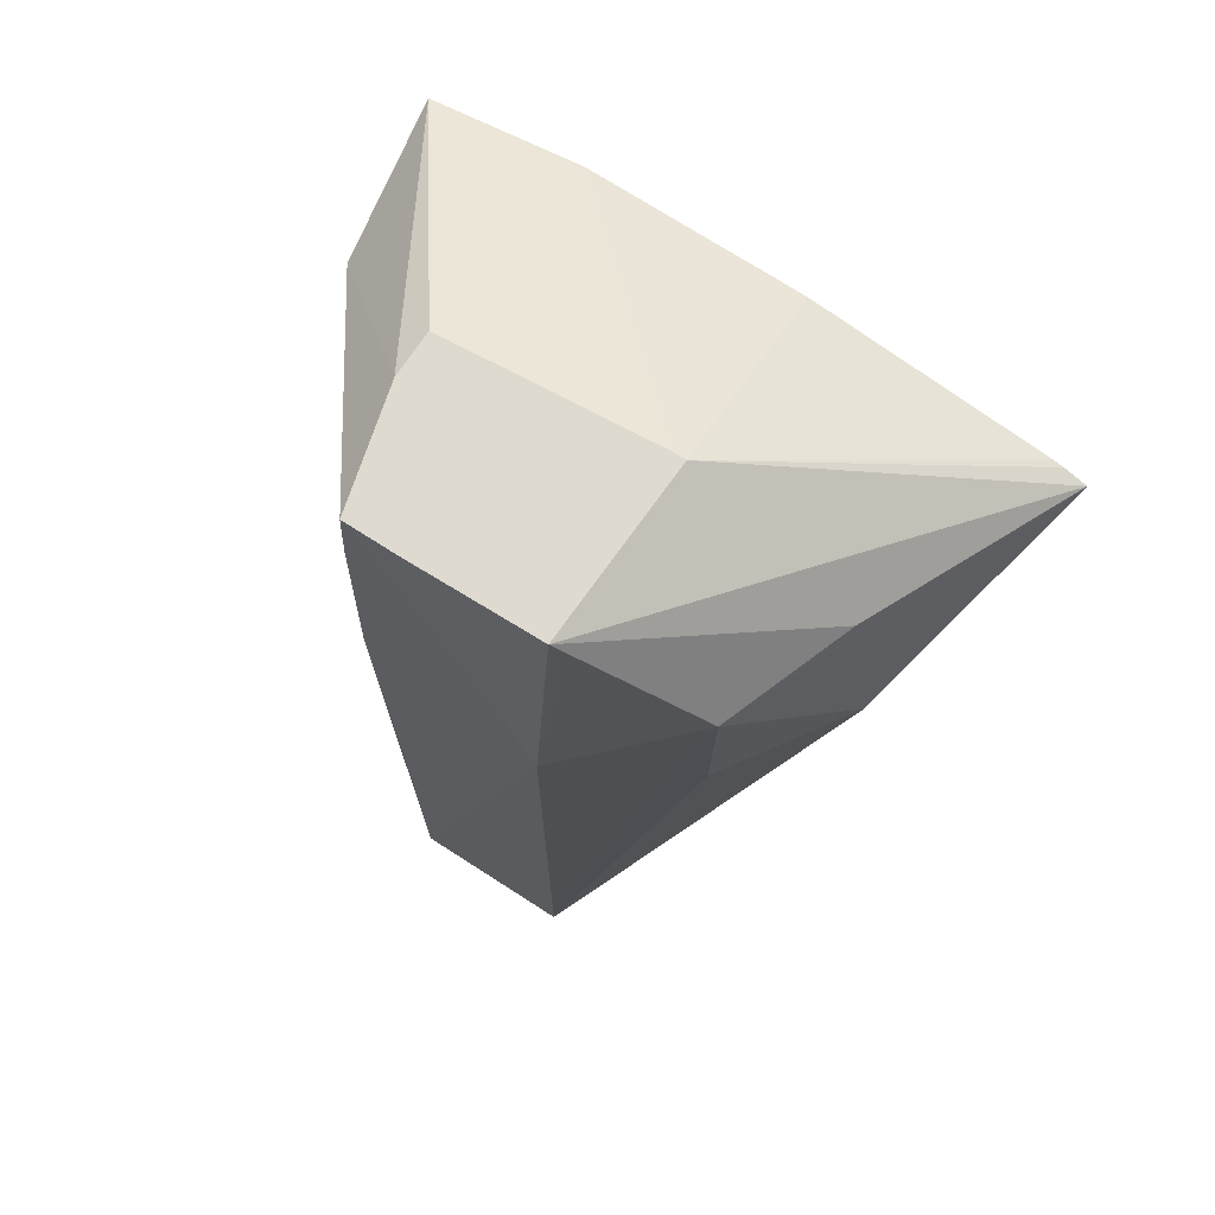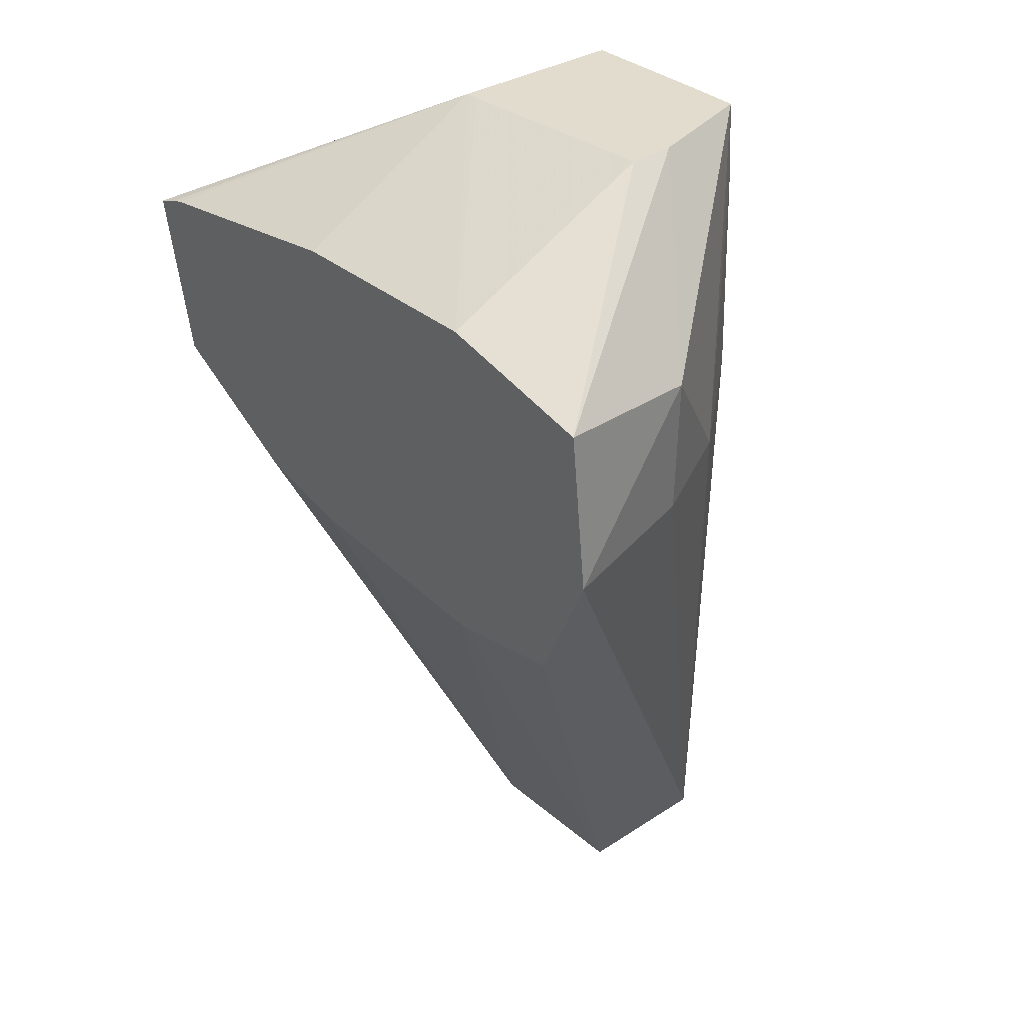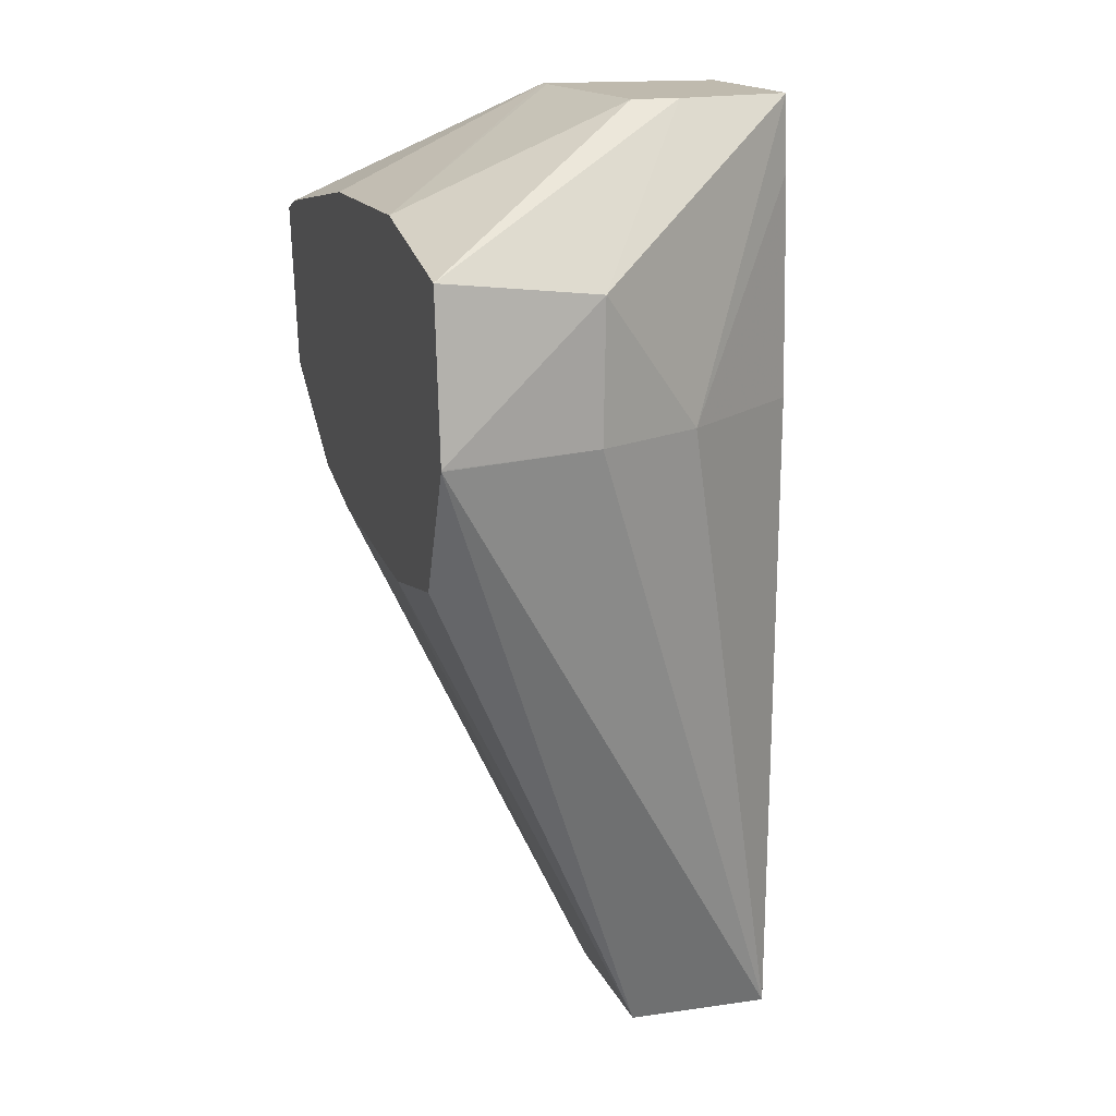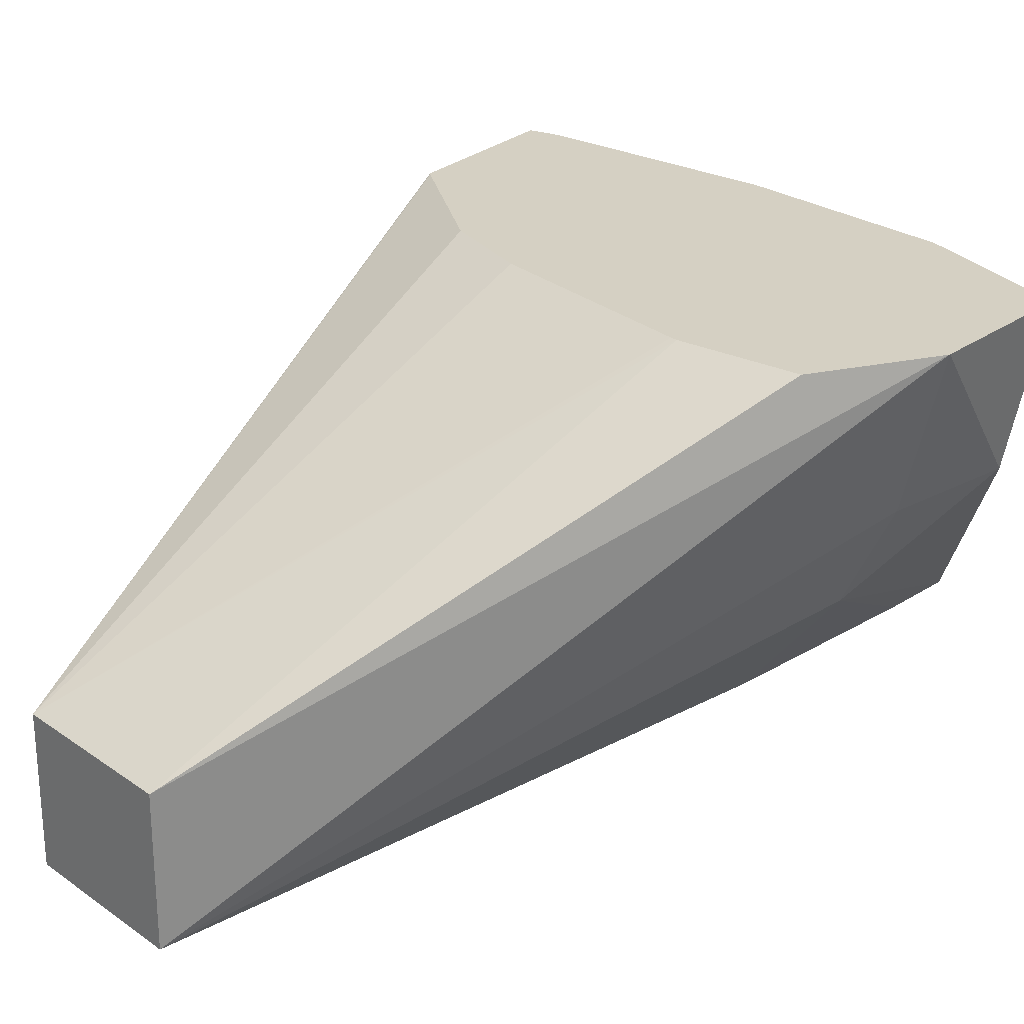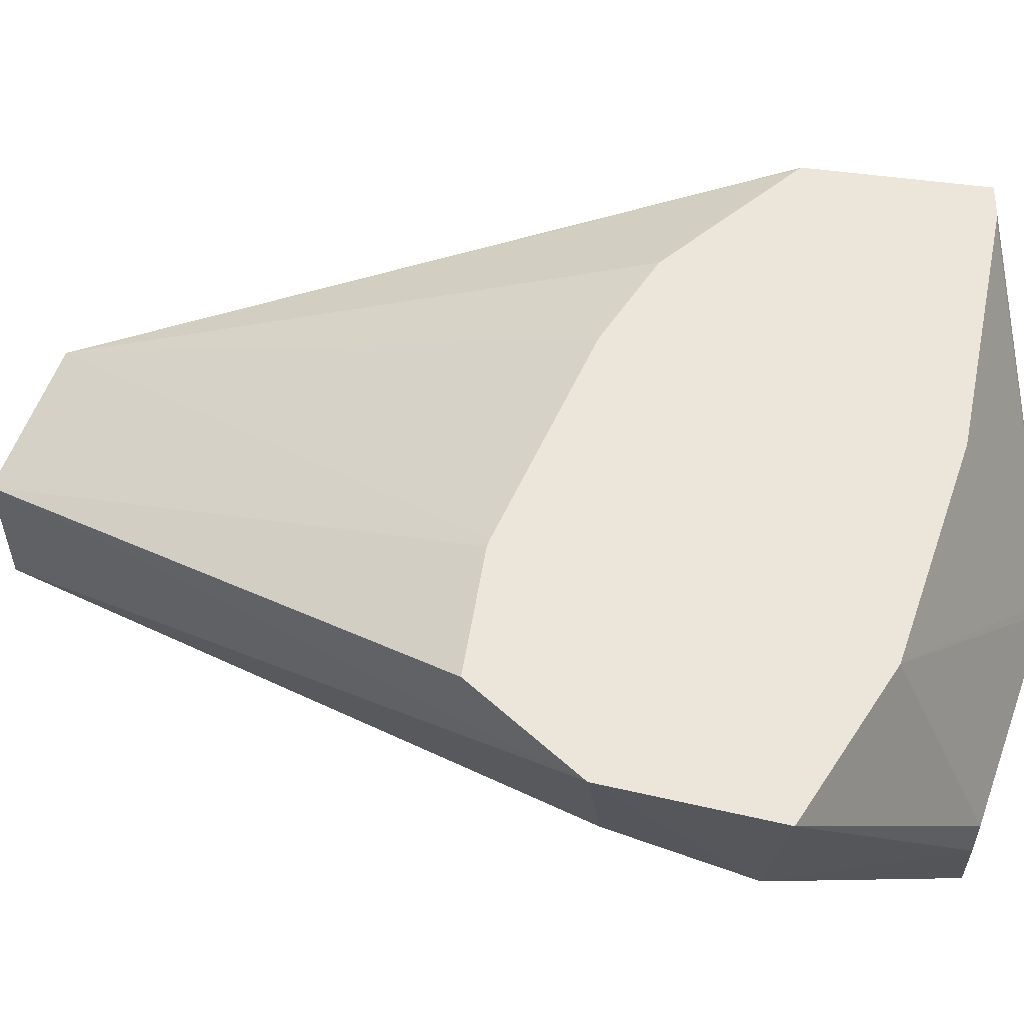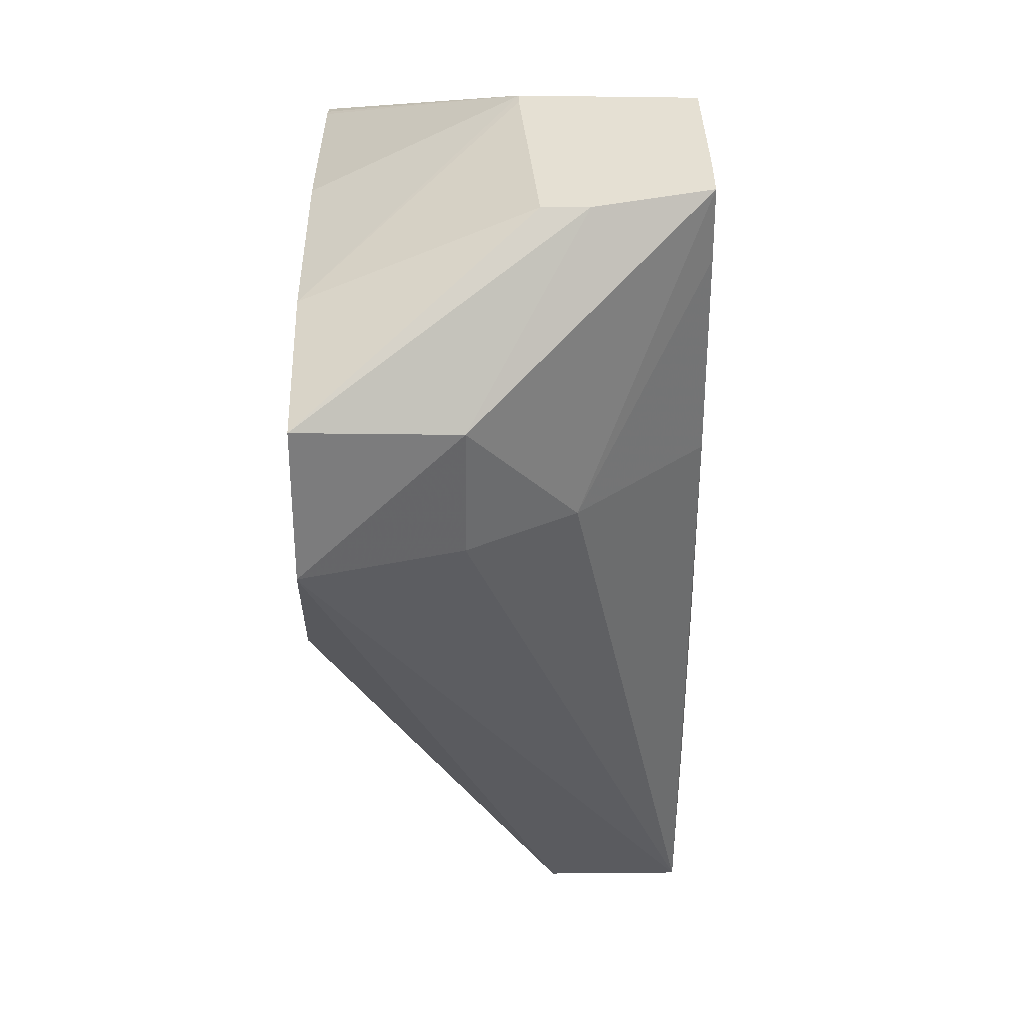
<metadata>
{"format":"obj","ext":"obj","renderer":"f3d","projection":"perspective","resolution":1024,"background":"white","views":[{"elev":70.6,"azim":-147.0,"up":"+Y"},{"elev":34.7,"azim":48.8,"up":"+Y"},{"elev":15.5,"azim":73.0,"up":"+Y"},{"elev":26.0,"azim":48.0,"up":"+Z"},{"elev":57.0,"azim":109.8,"up":"+Z"},{"elev":37.9,"azim":89.4,"up":"+Y"}]}
</metadata>
<code>
v -0.1083 0.01816 0.0271
v -0.1075 0.01845 0.0271
v -0.09954 0.0231 0.01989
v -0.09932 0.0231 0.01379
v -0.1051 0.01915 0.01977
v -0.1035 0.01874 0.0155
v -0.106 0.01323 0.01977
v -0.1071 0.01261 0.0271
v -0.1071 0.01855 0.0271
v -0.09906 0.01973 0.0271
v -0.09168 0.01983 0.0271
v -0.09908 0.0231 0.01989
v -0.09482 0.0231 0.0137
v -0.09905 0.01323 0.01318
v -0.09963 0.02096 0.01381
v -0.09883 -0.008877 0.01361
v -0.1033 0.01323 0.01562
v -0.09883 -0.008877 0.01851
v -0.107 0.01254 0.0271
v -0.09193 0.0231 0.01931
v -0.08622 0.01857 0.0271
v -0.09301 0.0231 0.0137
v -0.09287 0.0206 0.01368
v -0.0927 0.01323 0.01364
v -0.09308 0.005859 0.01358
v -0.09325 -0.001514 0.01356
v -0.09332 -0.008877 0.0136
v -0.09331 -0.008877 0.0185
v -0.09145 0.008379 0.0271
v -0.09167 0.008382 0.0271
v -0.09905 0.008964 0.0271
v -0.1022 0.009734 0.0271
v -0.09193 0.0231 0.01771
v -0.08563 0.01326 0.0271
v -0.08704 0.01787 0.02168
v -0.08902 0.01323 0.01806
v -0.08709 0.01323 0.02174
v -0.08563 0.01323 0.0271
v -0.0914 0.008385 0.0271
v -0.08741 0.00913 0.0271
f 1 2 3
f 1 3 4
f 1 4 5
f 1 5 6
f 1 6 7
f 1 7 8
f 1 8 19
f 1 19 32
f 1 32 31
f 1 31 30
f 1 30 29
f 1 29 39
f 1 39 40
f 1 40 38
f 1 38 34
f 1 34 21
f 1 21 11
f 1 11 10
f 1 10 9
f 1 9 2
f 2 9 3
f 3 10 11
f 3 11 12
f 3 12 20
f 3 20 33
f 3 33 22
f 3 22 13
f 3 13 4
f 3 9 10
f 4 13 14
f 4 14 15
f 4 15 6
f 4 6 5
f 6 14 16
f 6 16 17
f 6 17 7
f 6 15 14
f 7 16 8
f 7 17 16
f 8 16 18
f 8 18 19
f 11 20 12
f 11 21 20
f 13 22 14
f 14 22 23
f 14 23 24
f 14 24 25
f 14 25 26
f 14 26 27
f 14 27 16
f 16 27 28
f 16 28 18
f 18 28 29
f 18 29 30
f 18 30 31
f 18 31 32
f 18 32 19
f 20 21 33
f 21 34 35
f 21 35 33
f 22 33 35
f 22 35 36
f 22 36 23
f 23 36 24
f 24 36 27
f 24 27 26
f 24 26 25
f 27 36 37
f 27 37 38
f 27 38 28
f 28 39 29
f 28 38 40
f 28 40 39
f 34 38 37
f 34 37 35
f 35 37 36

</code>
